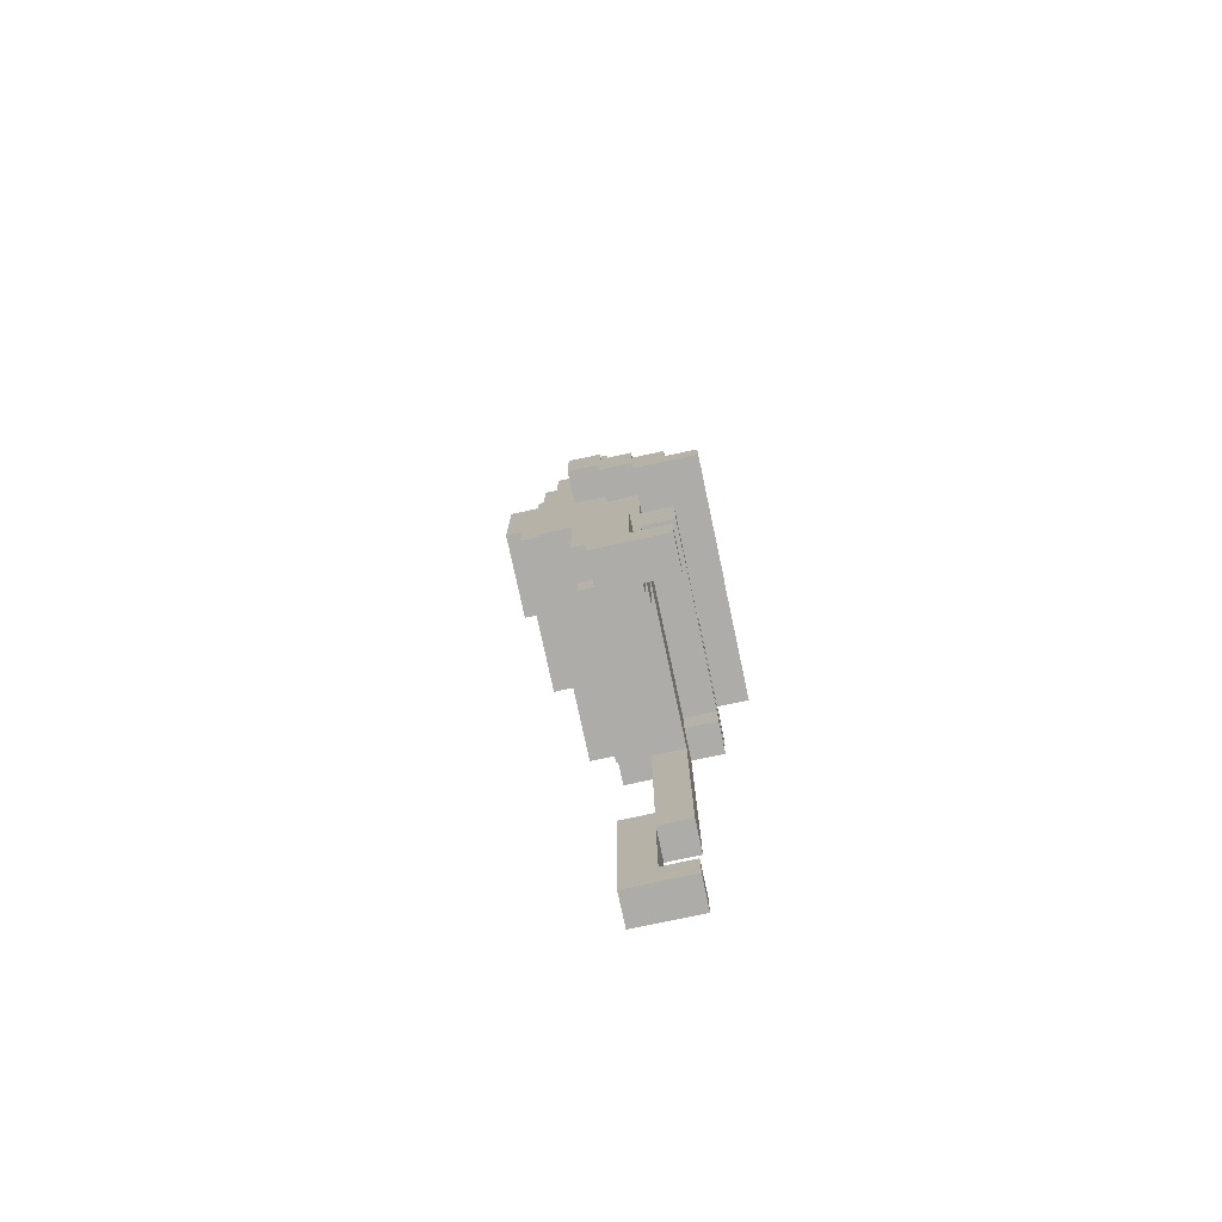
<metadata>
{"format":"obj","ext":"obj","renderer":"f3d","projection":"perspective","resolution":1024,"background":"white","views":[{"elev":-76.9,"azim":102.1,"up":"+Y"}]}
</metadata>
<code>
v -5 16 -2
v -5 16 -3
v -5 17 -1
v -5 17 -2
v -5 18 -0
v -5 18 -1
v -5 18 -2
v -5 18 -3
v -5 19 -1
v -5 19 -2
v -5 20 -0
v -5 20 -1
v -4 0 -0
v -4 0 -2
v -4 1 -0
v -4 1 -1
v -4 1 -2
v -4 4 -1
v -4 4 -2
v -4 5 -0
v -4 5 -1
v -4 11 -0
v -4 11 -1
v -4 12 -0
v -4 12 -2
v -4 12 -3
v -4 14 1
v -4 14 -0
v -4 14 -2
v -4 14 -3
v -4 16 -2
v -4 17 -1
v -4 17 -2
v -4 17 -3
v -4 17 -4
v -4 18 -0
v -4 18 -1
v -4 18 -3
v -4 18 -4
v -4 19 -1
v -4 19 -2
v -4 20 -0
v -4 20 -1
v -4 21 1
v -4 21 -2
v -4 25 -0
v -4 25 -1
v -4 26 -0
v -4 26 -1
v -3 10 -0
v -3 10 -1
v -3 11 -0
v -3 11 -1
v -3 19 2
v -3 19 1
v -3 21 1
v -3 21 -2
v -3 22 2
v -3 22 -2
v -3 23 1
v -3 23 -0
v -3 23 -2
v -3 25 -0
v -3 25 -1
v -3 25 -2
v -3 26 -0
v -3 26 -1
v -3 28 -1
v -3 28 -2
v -3 29 1
v -3 29 -2
v -2 22 -0
v -2 22 -1
v -2 23 -0
v -2 23 -1
v -2 26 3
v -2 26 1
v -2 28 -2
v -2 28 -3
v -2 29 1
v -2 29 -2
v -2 30 3
v -2 30 2
v -2 31 2
v -2 31 -3
v -1 17 -2
v -1 17 -3
v -1 18 -2
v -1 18 -3
v 0 16 -2
v 0 16 -4
v 0 17 -2
v 0 17 -4
v 0 20 -1
v 0 20 -2
v 0 21 -1
v 0 21 -2
v 1 21 -1
v 1 21 -2
v 1 22 -1
v 1 22 -2
v 2 6 -1
v 2 6 -2
v 2 10 -1
v 2 10 -2
v 2 12 -2
v 2 12 -3
v 2 13 -2
v 2 13 -3
v 3 3 -1
v 3 3 -2
v 3 6 -1
v 3 6 -2
v 4 0 -1
v 4 0 -3
v 4 1 -1
v 4 1 -2
v 4 1 -3
v 4 3 -1
v 4 3 -2
v -4 17 -2
v -4 17 -3
v -4 18 -2
v -4 18 -3
v -3 0 -0
v -3 0 -2
v -3 1 -0
v -3 1 -1
v -3 1 -2
v -3 4 -1
v -3 4 -2
v -3 5 -0
v -3 5 -1
v -3 10 -1
v -3 10 -2
v -3 12 -2
v -3 12 -3
v -3 13 -2
v -3 13 -3
v -2 21 -1
v -2 21 -2
v -2 22 -1
v -2 22 -2
v -1 16 -2
v -1 16 -3
v -1 17 -2
v -1 17 -3
v -1 20 -1
v -1 20 -2
v -1 21 -1
v -1 21 -2
v 1 17 -3
v 1 17 -4
v 1 18 -3
v 1 18 -4
v 1 22 -0
v 1 22 -1
v 1 23 -0
v 1 23 -1
v 1 26 3
v 1 26 1
v 1 28 -2
v 1 28 -3
v 1 29 1
v 1 29 -2
v 1 30 3
v 1 30 2
v 1 31 2
v 1 31 -3
v 2 10 -0
v 2 10 -1
v 2 11 -0
v 2 11 -1
v 2 19 2
v 2 19 1
v 2 21 1
v 2 21 -2
v 2 22 2
v 2 22 -2
v 2 23 1
v 2 23 -0
v 2 23 -2
v 2 25 -0
v 2 25 -1
v 2 25 -2
v 2 26 -0
v 2 26 -1
v 2 28 -1
v 2 28 -2
v 2 29 1
v 2 29 -2
v 3 7 -1
v 3 7 -2
v 3 11 -0
v 3 11 -1
v 3 12 -0
v 3 12 -2
v 3 12 -3
v 3 14 1
v 3 14 -0
v 3 14 -2
v 3 14 -3
v 3 16 -2
v 3 17 -1
v 3 17 -2
v 3 18 -0
v 3 18 -1
v 3 19 -1
v 3 19 -2
v 3 20 -0
v 3 20 -1
v 3 21 1
v 3 21 -2
v 3 25 -0
v 3 25 -1
v 3 26 -0
v 3 26 -1
v 4 4 -1
v 4 4 -2
v 4 7 -1
v 4 7 -2
v 4 16 -2
v 4 16 -4
v 4 17 -1
v 4 17 -2
v 4 17 -3
v 4 17 -4
v 4 18 -0
v 4 18 -1
v 4 18 -2
v 4 18 -3
v 4 19 -1
v 4 19 -2
v 4 20 -0
v 4 20 -1
v 5 0 -1
v 5 0 -3
v 5 1 -1
v 5 1 -2
v 5 1 -3
v 5 4 -1
v 5 4 -2
v -2 26 3
v -2 30 3
v 1 26 3
v 1 30 3
v -3 19 2
v -3 22 2
v -2 30 2
v -2 31 2
v 1 30 2
v 1 31 2
v 2 19 2
v 2 22 2
v -4 14 1
v -4 21 1
v -3 15 1
v -3 16 1
v -3 19 1
v -3 21 1
v -3 23 1
v -3 29 1
v -2 14 1
v -2 15 1
v -2 16 1
v -2 17 1
v -2 18 1
v -2 19 1
v -2 26 1
v -2 29 1
v -1 14 1
v -1 15 1
v -1 16 1
v -1 17 1
v -1 18 1
v -1 19 1
v 0 14 1
v 0 15 1
v 0 16 1
v 0 17 1
v 0 18 1
v 0 19 1
v 1 14 1
v 1 15 1
v 1 16 1
v 1 17 1
v 1 18 1
v 1 19 1
v 1 26 1
v 1 29 1
v 2 17 1
v 2 18 1
v 2 19 1
v 2 21 1
v 2 23 1
v 2 29 1
v 3 14 1
v 3 21 1
v -5 18 -0
v -5 20 -0
v -4 0 -0
v -4 1 -0
v -4 5 -0
v -4 11 -0
v -4 12 -0
v -4 14 -0
v -4 18 -0
v -4 20 -0
v -4 25 -0
v -4 26 -0
v -3 0 -0
v -3 1 -0
v -3 5 -0
v -3 10 -0
v -3 11 -0
v -3 25 -0
v -3 26 -0
v -2 14 -0
v -2 22 -0
v -2 23 -0
v -1 14 -0
v 0 14 -0
v 1 14 -0
v 1 22 -0
v 1 23 -0
v 2 10 -0
v 2 11 -0
v 2 25 -0
v 2 26 -0
v 3 11 -0
v 3 12 -0
v 3 14 -0
v 3 18 -0
v 3 20 -0
v 3 25 -0
v 3 26 -0
v 4 18 -0
v 4 20 -0
v -5 17 -1
v -5 18 -1
v -4 5 -1
v -4 11 -1
v -4 17 -1
v -4 18 -1
v -3 5 -1
v -3 10 -1
v -3 11 -1
v 2 6 -1
v 2 10 -1
v 2 11 -1
v 3 3 -1
v 3 6 -1
v 3 7 -1
v 3 11 -1
v 3 17 -1
v 3 18 -1
v 4 0 -1
v 4 1 -1
v 4 3 -1
v 4 4 -1
v 4 7 -1
v 4 17 -1
v 4 18 -1
v 5 0 -1
v 5 1 -1
v 5 4 -1
v -5 16 -2
v -5 17 -2
v -4 16 -2
v -4 17 -2
v 3 16 -2
v 3 17 -2
v 4 16 -2
v 4 17 -2
v -4 17 -3
v -4 18 -3
v -3 17 -3
v -3 18 -3
v -1 17 -3
v -1 18 -3
v -5 19 -1
v -5 20 -1
v -4 1 -1
v -4 4 -1
v -4 19 -1
v -4 20 -1
v -4 25 -1
v -4 26 -1
v -3 1 -1
v -3 4 -1
v -3 25 -1
v -3 26 -1
v -2 21 -1
v -2 22 -1
v -2 23 -1
v -1 20 -1
v -1 21 -1
v 0 20 -1
v 0 21 -1
v 1 21 -1
v 1 22 -1
v 1 23 -1
v 2 25 -1
v 2 26 -1
v 3 19 -1
v 3 20 -1
v 3 25 -1
v 3 26 -1
v 4 19 -1
v 4 20 -1
v -5 18 -2
v -5 19 -2
v -4 0 -2
v -4 1 -2
v -4 4 -2
v -4 12 -2
v -4 14 -2
v -4 16 -2
v -4 17 -2
v -4 18 -2
v -4 19 -2
v -4 21 -2
v -3 0 -2
v -3 1 -2
v -3 4 -2
v -3 10 -2
v -3 12 -2
v -3 13 -2
v -3 20 -2
v -3 21 -2
v -3 22 -2
v -3 23 -2
v -3 25 -2
v -3 28 -2
v -3 29 -2
v -2 13 -2
v -2 14 -2
v -2 15 -2
v -2 16 -2
v -2 17 -2
v -2 18 -2
v -2 20 -2
v -2 21 -2
v -2 22 -2
v -2 24 -2
v -2 25 -2
v -2 26 -2
v -2 27 -2
v -2 28 -2
v -2 29 -2
v -1 14 -2
v -1 15 -2
v -1 16 -2
v -1 17 -2
v -1 18 -2
v -1 19 -2
v -1 20 -2
v -1 21 -2
v -1 26 -2
v -1 27 -2
v 0 15 -2
v 0 16 -2
v 0 17 -2
v 0 18 -2
v 0 19 -2
v 0 20 -2
v 0 21 -2
v 0 26 -2
v 0 27 -2
v 1 13 -2
v 1 14 -2
v 1 16 -2
v 1 18 -2
v 1 19 -2
v 1 20 -2
v 1 21 -2
v 1 22 -2
v 1 24 -2
v 1 25 -2
v 1 26 -2
v 1 27 -2
v 1 28 -2
v 1 29 -2
v 2 6 -2
v 2 10 -2
v 2 12 -2
v 2 13 -2
v 2 18 -2
v 2 20 -2
v 2 21 -2
v 2 22 -2
v 2 23 -2
v 2 25 -2
v 2 28 -2
v 2 29 -2
v 3 3 -2
v 3 6 -2
v 3 7 -2
v 3 12 -2
v 3 14 -2
v 3 16 -2
v 3 18 -2
v 3 19 -2
v 3 21 -2
v 4 1 -2
v 4 3 -2
v 4 4 -2
v 4 7 -2
v 4 18 -2
v 4 19 -2
v 5 1 -2
v 5 4 -2
v -5 16 -3
v -5 18 -3
v -4 12 -3
v -4 14 -3
v -4 17 -3
v -4 18 -3
v -3 12 -3
v -3 13 -3
v -3 17 -3
v -2 13 -3
v -2 14 -3
v -2 28 -3
v -2 31 -3
v -1 16 -3
v -1 17 -3
v 1 13 -3
v 1 14 -3
v 1 17 -3
v 1 18 -3
v 1 28 -3
v 1 31 -3
v 2 12 -3
v 2 13 -3
v 2 17 -3
v 2 18 -3
v 3 12 -3
v 3 14 -3
v 3 17 -3
v 3 18 -3
v 4 0 -3
v 4 1 -3
v 4 17 -3
v 4 18 -3
v 5 0 -3
v 5 1 -3
v -4 17 -4
v -4 18 -4
v -3 17 -4
v -3 18 -4
v 0 16 -4
v 0 17 -4
v 1 17 -4
v 1 18 -4
v 4 16 -4
v 4 17 -4
v -4 0 -0
v -3 0 -0
v 4 0 -1
v 5 0 -1
v -4 0 -2
v -3 0 -2
v 4 0 -3
v 5 0 -3
v 3 3 -1
v 4 3 -1
v 3 3 -2
v 4 3 -2
v -4 4 -1
v -3 4 -1
v -4 4 -2
v -3 4 -2
v 2 6 -1
v 3 6 -1
v 2 6 -2
v 3 6 -2
v -3 10 -0
v 2 10 -0
v -3 10 -1
v 2 10 -1
v -3 10 -2
v 2 10 -2
v -4 11 -0
v -3 11 -0
v 2 11 -0
v 3 11 -0
v -4 11 -1
v -3 11 -1
v 2 11 -1
v 3 11 -1
v -4 12 -2
v -3 12 -2
v 2 12 -2
v 3 12 -2
v -4 12 -3
v -3 12 -3
v 2 12 -3
v 3 12 -3
v -3 13 -2
v -2 13 -2
v 1 13 -2
v 2 13 -2
v -3 13 -3
v -2 13 -3
v 1 13 -3
v 2 13 -3
v -4 14 1
v -2 14 1
v -1 14 1
v 0 14 1
v 1 14 1
v 3 14 1
v -4 14 -0
v -2 14 -0
v -1 14 -0
v 0 14 -0
v 1 14 -0
v 3 14 -0
v -5 16 -2
v -4 16 -2
v -2 16 -2
v -1 16 -2
v 0 16 -2
v 1 16 -2
v 3 16 -2
v 4 16 -2
v -5 16 -3
v -1 16 -3
v 0 16 -4
v 4 16 -4
v -5 17 -1
v -4 17 -1
v 3 17 -1
v 4 17 -1
v -5 17 -2
v -4 17 -2
v -1 17 -2
v 0 17 -2
v 3 17 -2
v 4 17 -2
v -4 17 -3
v -3 17 -3
v -1 17 -3
v -4 17 -4
v -3 17 -4
v 0 17 -4
v -5 18 -0
v -4 18 -0
v 3 18 -0
v 4 18 -0
v -5 18 -1
v -4 18 -1
v 3 18 -1
v 4 18 -1
v -3 19 2
v 2 19 2
v -3 19 1
v -2 19 1
v -1 19 1
v 0 19 1
v 1 19 1
v 2 19 1
v -3 23 1
v 2 23 1
v -3 23 -0
v -2 23 -0
v 1 23 -0
v 2 23 -0
v -2 23 -1
v 1 23 -1
v -3 23 -2
v 2 23 -2
v -4 25 -0
v -3 25 -0
v 2 25 -0
v 3 25 -0
v -4 25 -1
v -3 25 -1
v 2 25 -1
v 3 25 -1
v -2 26 3
v 1 26 3
v -2 26 1
v 1 26 1
v -2 28 -2
v 1 28 -2
v -2 28 -3
v 1 28 -3
v -4 1 -1
v -3 1 -1
v -4 1 -2
v -3 1 -2
v 4 1 -2
v 5 1 -2
v 4 1 -3
v 5 1 -3
v 4 4 -1
v 5 4 -1
v 4 4 -2
v 5 4 -2
v -4 5 -0
v -3 5 -0
v -4 5 -1
v -3 5 -1
v 3 7 -1
v 4 7 -1
v 3 7 -2
v 4 7 -2
v -4 14 -2
v -2 14 -2
v -1 14 -2
v 1 14 -2
v 3 14 -2
v -4 14 -3
v -2 14 -3
v 1 14 -3
v 3 14 -3
v -4 17 -2
v -2 17 -2
v -1 17 -2
v -4 17 -3
v -3 17 -3
v -1 17 -3
v 1 17 -3
v 2 17 -3
v 3 17 -3
v 4 17 -3
v 1 17 -4
v 4 17 -4
v -5 18 -2
v -4 18 -2
v -1 18 -2
v 0 18 -2
v 1 18 -2
v 2 18 -2
v 3 18 -2
v 4 18 -2
v -5 18 -3
v -4 18 -3
v -3 18 -3
v -1 18 -3
v 1 18 -3
v 2 18 -3
v 3 18 -3
v 4 18 -3
v -4 18 -4
v -3 18 -4
v 1 18 -4
v -5 19 -1
v -4 19 -1
v 3 19 -1
v 4 19 -1
v -5 19 -2
v -4 19 -2
v 3 19 -2
v 4 19 -2
v -5 20 -0
v -4 20 -0
v 3 20 -0
v 4 20 -0
v -5 20 -1
v -4 20 -1
v -1 20 -1
v 0 20 -1
v 3 20 -1
v 4 20 -1
v -1 20 -2
v 0 20 -2
v -4 21 1
v -3 21 1
v 2 21 1
v 3 21 1
v -2 21 -1
v -1 21 -1
v 0 21 -1
v 1 21 -1
v -4 21 -2
v -3 21 -2
v -2 21 -2
v -1 21 -2
v 0 21 -2
v 1 21 -2
v 2 21 -2
v 3 21 -2
v -3 22 2
v 2 22 2
v -2 22 -0
v 1 22 -0
v -2 22 -1
v 1 22 -1
v -3 22 -2
v -2 22 -2
v 1 22 -2
v 2 22 -2
v -4 26 -0
v -3 26 -0
v 2 26 -0
v 3 26 -0
v -4 26 -1
v -3 26 -1
v 2 26 -1
v 3 26 -1
v -3 29 1
v -2 29 1
v 1 29 1
v 2 29 1
v -3 29 -2
v -2 29 -2
v 1 29 -2
v 2 29 -2
v -2 30 3
v 1 30 3
v -2 30 2
v 1 30 2
v -2 31 2
v 1 31 2
v -2 31 -3
v 1 31 -3
f 4 2 1
f 6 4 3
f 7 2 4
f 7 4 6
f 8 2 7
f 9 6 5
f 9 7 6
f 10 7 9
f 11 9 5
f 12 9 11
f 15 14 13
f 16 14 15
f 17 14 16
f 18 16 15
f 20 18 15
f 20 19 18
f 21 19 20
f 23 19 21
f 24 23 22
f 25 19 23
f 25 23 24
f 28 25 24
f 28 26 25
f 29 26 28
f 30 26 29
f 31 28 27
f 31 29 28
f 32 31 27
f 33 31 32
f 36 32 27
f 37 32 36
f 38 35 34
f 39 35 38
f 42 36 27
f 43 41 40
f 44 42 27
f 44 43 42
f 45 41 43
f 45 43 44
f 48 47 46
f 49 47 48
f 52 51 50
f 53 51 52
f 56 55 54
f 58 56 54
f 58 57 56
f 59 57 58
f 63 61 60
f 63 62 61
f 64 62 63
f 65 62 64
f 66 63 60
f 67 65 64
f 68 65 67
f 68 67 66
f 69 65 68
f 70 66 60
f 70 68 66
f 70 69 68
f 71 69 70
f 74 73 72
f 75 73 74
f 80 77 76
f 81 79 78
f 82 80 76
f 82 81 80
f 83 81 82
f 84 81 83
f 85 79 81
f 85 81 84
f 88 87 86
f 89 87 88
f 92 91 90
f 93 91 92
f 96 95 94
f 97 95 96
f 100 99 98
f 101 99 100
f 104 103 102
f 105 103 104
f 108 107 106
f 109 107 108
f 112 111 110
f 113 111 112
f 116 115 114
f 117 115 116
f 118 115 117
f 119 117 116
f 120 117 119
f 121 122 123
f 123 122 124
f 125 126 127
f 127 126 128
f 128 126 129
f 127 128 130
f 127 130 132
f 130 131 132
f 132 131 133
f 133 131 134
f 134 131 135
f 136 137 138
f 138 137 139
f 140 141 142
f 142 141 143
f 144 145 146
f 146 145 147
f 148 149 150
f 150 149 151
f 152 153 154
f 154 153 155
f 156 157 158
f 158 157 159
f 160 161 164
f 162 163 165
f 160 164 166
f 164 165 166
f 166 165 167
f 167 165 168
f 165 163 169
f 168 165 169
f 170 171 172
f 172 171 173
f 174 175 176
f 174 176 178
f 176 177 178
f 178 177 179
f 180 181 183
f 181 182 183
f 183 182 184
f 184 182 185
f 180 183 186
f 184 185 187
f 187 185 188
f 186 187 188
f 188 185 189
f 180 186 190
f 186 188 190
f 188 189 190
f 190 189 191
f 192 193 195
f 194 195 196
f 195 193 197
f 196 195 197
f 196 197 200
f 197 198 200
f 200 198 201
f 201 198 202
f 199 200 203
f 200 201 203
f 199 203 204
f 204 203 205
f 199 204 206
f 206 204 207
f 199 206 210
f 208 209 211
f 199 210 212
f 210 211 212
f 211 209 213
f 212 211 213
f 214 215 216
f 216 215 217
f 218 219 220
f 220 219 221
f 222 223 225
f 225 223 226
f 226 223 227
f 224 225 229
f 225 226 229
f 229 226 230
f 230 226 231
f 228 229 232
f 229 230 232
f 232 230 233
f 228 232 234
f 234 232 235
f 236 237 238
f 238 237 239
f 239 237 240
f 238 239 241
f 241 239 242
f 245 244 243
f 246 244 245
f 251 250 249
f 252 250 251
f 253 248 247
f 254 248 253
f 257 256 255
f 258 256 257
f 259 256 258
f 260 256 259
f 263 257 255
f 264 258 257
f 264 257 263
f 265 259 258
f 265 258 264
f 266 259 265
f 267 259 266
f 268 259 267
f 269 262 261
f 270 262 269
f 271 264 263
f 272 265 264
f 272 264 271
f 273 266 265
f 273 265 272
f 274 267 266
f 274 266 273
f 275 268 267
f 275 267 274
f 276 268 275
f 277 272 271
f 278 273 272
f 278 272 277
f 279 274 273
f 279 273 278
f 280 275 274
f 280 274 279
f 281 276 275
f 281 275 280
f 282 276 281
f 283 278 277
f 284 279 278
f 284 278 283
f 285 280 279
f 285 279 284
f 286 281 280
f 286 280 285
f 287 282 281
f 287 281 286
f 288 282 287
f 289 269 261
f 291 287 286
f 291 286 285
f 291 284 283
f 291 285 284
f 292 288 287
f 292 287 291
f 293 288 292
f 295 290 289
f 295 289 261
f 296 290 295
f 297 291 283
f 297 294 293
f 297 293 292
f 297 292 291
f 298 294 297
f 307 300 299
f 308 300 307
f 311 302 301
f 312 303 302
f 312 302 311
f 313 303 312
f 315 305 304
f 316 310 309
f 317 310 316
f 318 306 305
f 321 318 305
f 322 321 305
f 323 322 305
f 324 320 319
f 325 320 324
f 326 315 314
f 327 305 315
f 327 315 326
f 330 305 327
f 331 323 305
f 331 305 330
f 332 323 331
f 335 329 328
f 336 329 335
f 337 334 333
f 338 334 337
f 343 340 339
f 344 340 343
f 345 342 341
f 346 342 345
f 347 342 346
f 352 349 348
f 352 350 349
f 353 350 352
f 354 350 353
f 359 352 351
f 359 353 352
f 360 353 359
f 361 353 360
f 362 356 355
f 363 356 362
f 364 358 357
f 365 359 358
f 365 358 364
f 365 360 359
f 366 360 365
f 369 368 367
f 370 368 369
f 373 372 371
f 374 372 373
f 377 376 375
f 378 376 377
f 379 378 377
f 380 378 379
f 381 382 385
f 385 382 386
f 383 384 389
f 389 384 390
f 387 388 391
f 391 388 392
f 393 394 397
f 394 395 397
f 396 397 398
f 397 395 399
f 398 397 399
f 399 395 400
f 400 395 401
f 401 395 402
f 403 404 407
f 407 404 408
f 405 406 409
f 409 406 410
f 411 412 420
f 420 412 421
f 413 414 423
f 423 414 424
f 415 416 425
f 425 416 426
f 426 416 427
f 421 422 429
f 419 420 429
f 420 421 429
f 429 422 430
f 427 428 436
f 426 427 436
f 417 418 437
f 437 418 438
f 438 418 439
f 419 429 440
f 440 429 441
f 430 431 442
f 441 429 442
f 429 430 442
f 442 431 443
f 443 431 444
f 432 433 445
f 433 434 446
f 445 433 446
f 446 434 447
f 447 434 448
f 434 435 449
f 448 434 449
f 449 435 450
f 437 438 451
f 438 439 452
f 451 438 452
f 452 439 453
f 440 441 454
f 441 442 455
f 442 443 455
f 454 441 455
f 455 443 456
f 456 443 457
f 457 443 458
f 447 448 459
f 445 446 459
f 446 447 459
f 448 449 460
f 459 448 460
f 452 453 461
f 451 452 461
f 453 454 462
f 461 453 462
f 462 454 463
f 455 456 464
f 456 457 465
f 464 456 465
f 465 457 466
f 459 460 468
f 445 459 468
f 460 449 469
f 468 460 469
f 426 436 470
f 451 461 471
f 461 462 471
f 471 462 472
f 464 465 473
f 465 466 474
f 473 465 474
f 466 467 475
f 474 466 475
f 475 467 476
f 445 468 478
f 432 445 478
f 478 468 479
f 468 469 480
f 479 468 480
f 469 449 481
f 480 469 481
f 481 449 482
f 426 470 485
f 485 470 486
f 486 470 487
f 473 474 488
f 474 475 488
f 476 477 489
f 488 475 489
f 475 476 489
f 489 477 490
f 490 477 491
f 478 479 492
f 432 478 492
f 479 480 493
f 492 479 493
f 480 481 493
f 481 482 493
f 482 483 494
f 493 482 494
f 494 483 495
f 484 485 497
f 485 486 497
f 497 486 498
f 498 486 499
f 471 472 500
f 500 472 501
f 489 490 502
f 488 489 502
f 502 490 503
f 503 490 504
f 496 497 506
f 497 498 506
f 506 498 507
f 507 498 508
f 502 503 509
f 509 503 510
f 505 506 511
f 506 507 511
f 511 507 512
f 513 514 517
f 517 514 518
f 515 516 519
f 519 516 520
f 513 517 521
f 520 516 522
f 522 516 523
f 513 521 526
f 526 521 527
f 522 523 528
f 528 523 529
f 524 525 532
f 532 525 533
f 528 529 535
f 530 531 536
f 536 531 537
f 534 535 538
f 535 529 539
f 538 535 539
f 536 537 540
f 540 537 541
f 540 541 544
f 544 541 545
f 542 543 546
f 546 543 547
f 548 549 550
f 550 549 551
f 550 551 553
f 553 551 554
f 552 553 554
f 554 551 555
f 552 554 556
f 556 554 557
f 562 559 558
f 563 559 562
f 564 561 560
f 565 561 564
f 568 567 566
f 569 567 568
f 572 571 570
f 573 571 572
f 576 575 574
f 577 575 576
f 580 579 578
f 581 579 580
f 582 581 580
f 583 581 582
f 588 585 584
f 589 585 588
f 590 587 586
f 591 587 590
f 596 593 592
f 597 593 596
f 598 595 594
f 599 595 598
f 604 601 600
f 605 602 601
f 605 601 604
f 606 603 602
f 606 602 605
f 607 603 606
f 614 609 608
f 615 610 609
f 615 609 614
f 616 611 610
f 616 610 615
f 617 612 611
f 617 611 616
f 618 613 612
f 618 612 617
f 619 613 618
f 628 621 620
f 628 622 621
f 628 623 622
f 629 623 628
f 630 627 626
f 630 626 625
f 630 625 624
f 631 627 630
f 636 633 632
f 637 633 636
f 640 635 634
f 641 635 640
f 644 639 638
f 645 643 642
f 646 644 643
f 646 643 645
f 647 639 644
f 647 644 646
f 652 649 648
f 653 649 652
f 654 651 650
f 655 651 654
f 658 657 656
f 659 657 658
f 660 657 659
f 661 657 660
f 662 657 661
f 663 657 662
f 666 665 664
f 667 665 666
f 668 665 667
f 669 665 668
f 670 667 666
f 671 669 668
f 672 670 666
f 672 671 670
f 673 669 671
f 673 671 672
f 678 675 674
f 679 675 678
f 680 677 676
f 681 677 680
f 684 683 682
f 685 683 684
f 688 687 686
f 689 687 688
f 690 691 692
f 692 691 693
f 694 695 696
f 696 695 697
f 698 699 700
f 700 699 701
f 702 703 704
f 704 703 705
f 706 707 708
f 708 707 709
f 710 711 715
f 711 712 716
f 715 711 716
f 712 713 716
f 713 714 717
f 716 713 717
f 717 714 718
f 719 720 722
f 720 721 722
f 722 721 723
f 723 721 724
f 727 728 729
f 726 727 729
f 725 726 729
f 729 728 730
f 731 732 739
f 739 732 740
f 733 734 742
f 734 735 742
f 735 736 742
f 742 736 743
f 736 737 744
f 743 736 744
f 737 738 745
f 744 737 745
f 745 738 746
f 740 741 747
f 741 742 748
f 747 741 748
f 742 743 748
f 748 743 749
f 750 751 754
f 754 751 755
f 752 753 756
f 756 753 757
f 758 759 762
f 762 759 763
f 760 761 766
f 766 761 767
f 764 765 768
f 768 765 769
f 770 771 778
f 778 771 779
f 774 775 780
f 780 775 781
f 776 777 782
f 782 777 783
f 772 773 784
f 784 773 785
f 786 787 788
f 788 787 789
f 786 788 790
f 789 787 791
f 786 790 792
f 792 790 793
f 791 787 794
f 794 787 795
f 796 797 800
f 800 797 801
f 798 799 802
f 802 799 803
f 804 805 808
f 808 805 809
f 806 807 810
f 810 807 811
f 812 813 814
f 814 813 815
f 816 817 818
f 818 817 819

</code>
